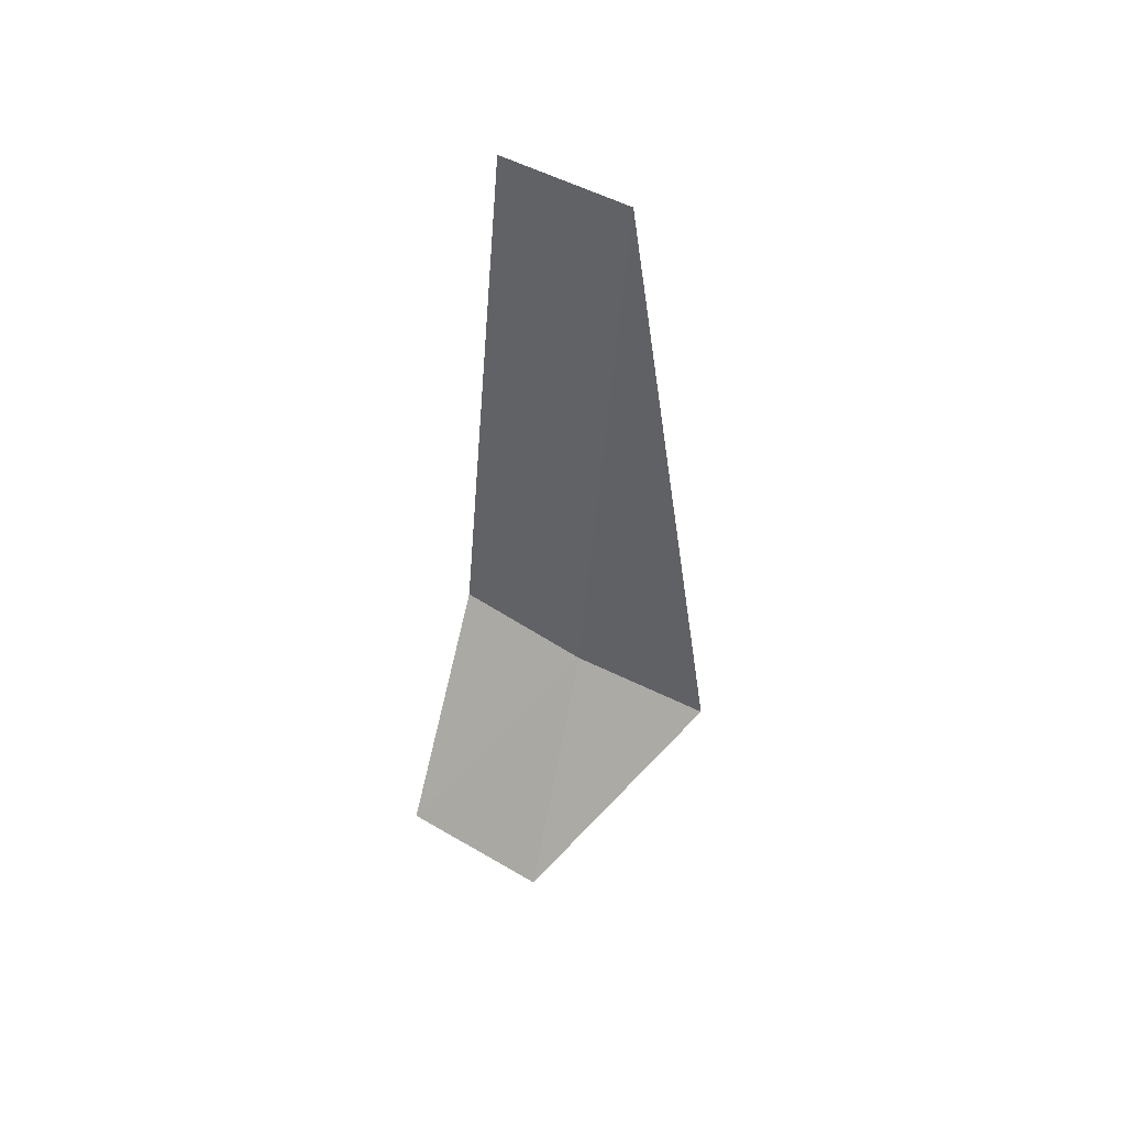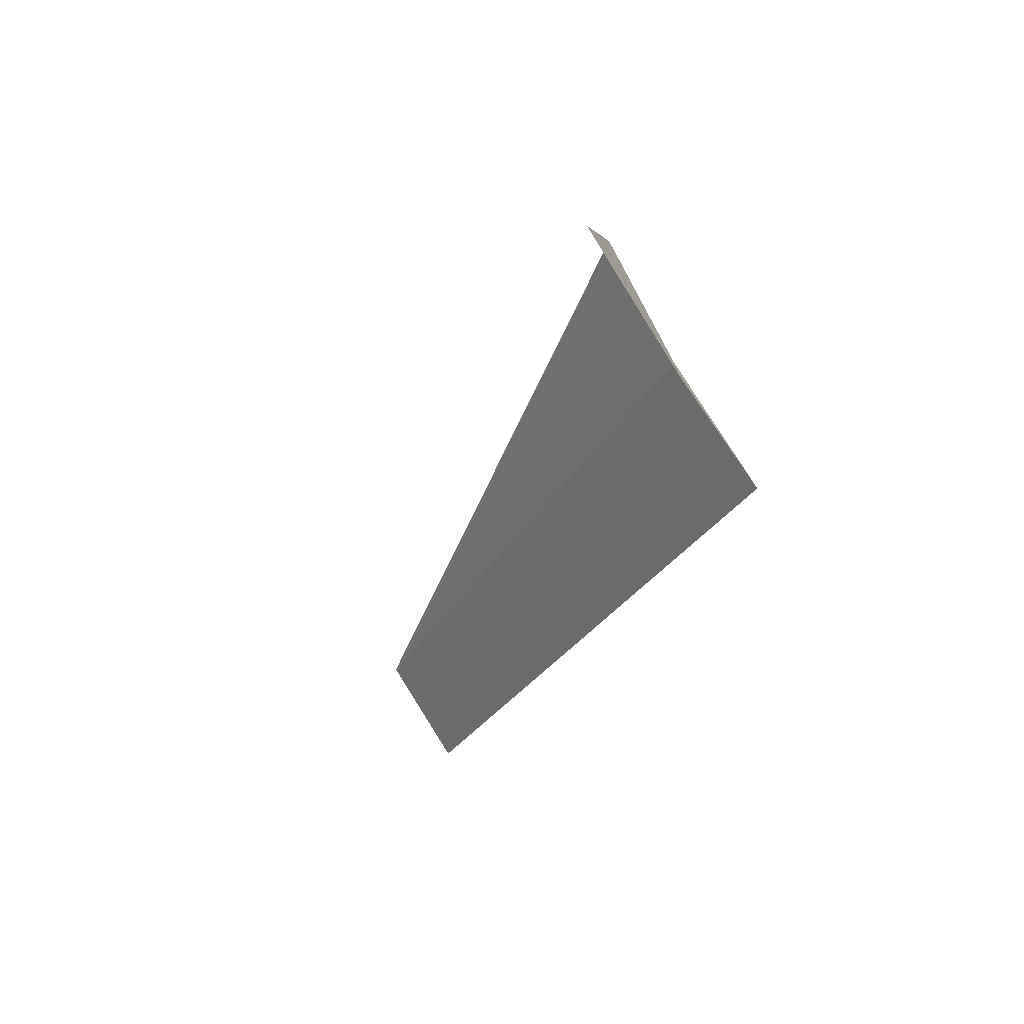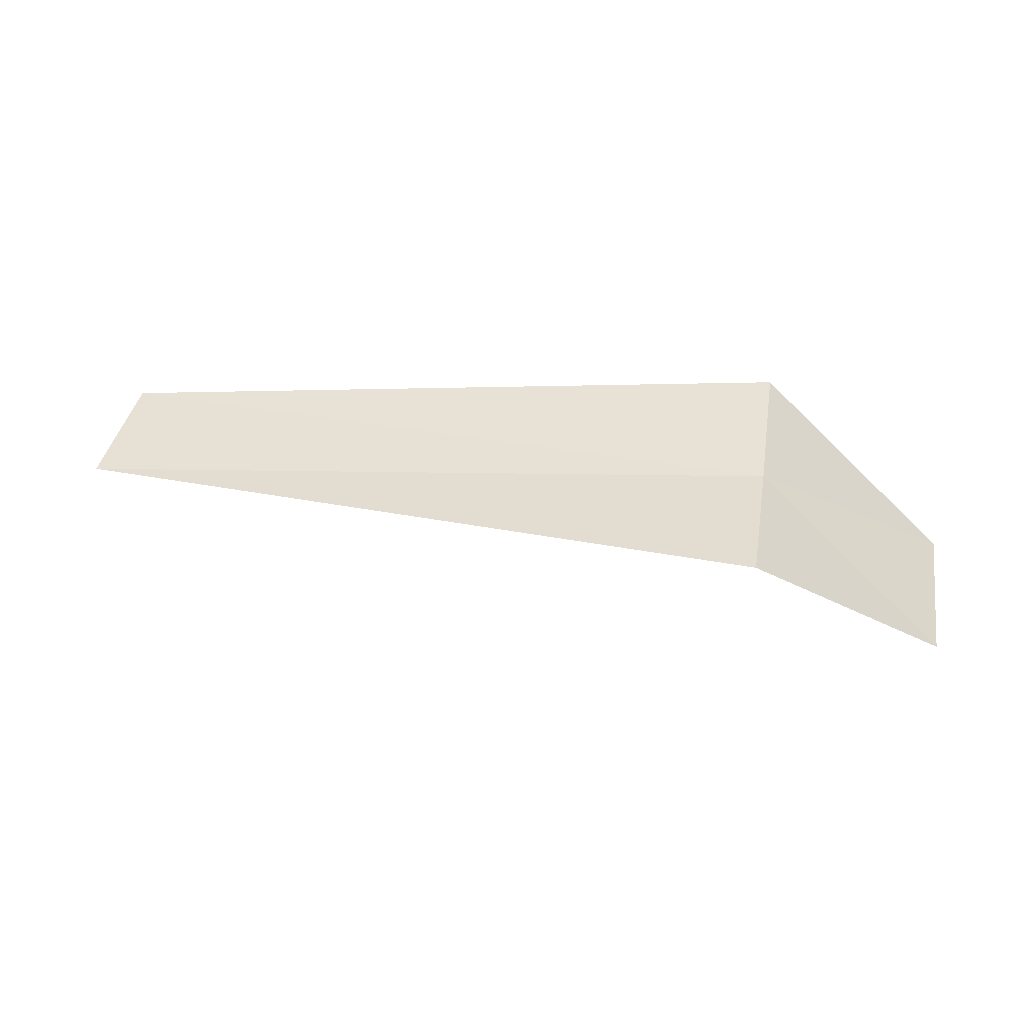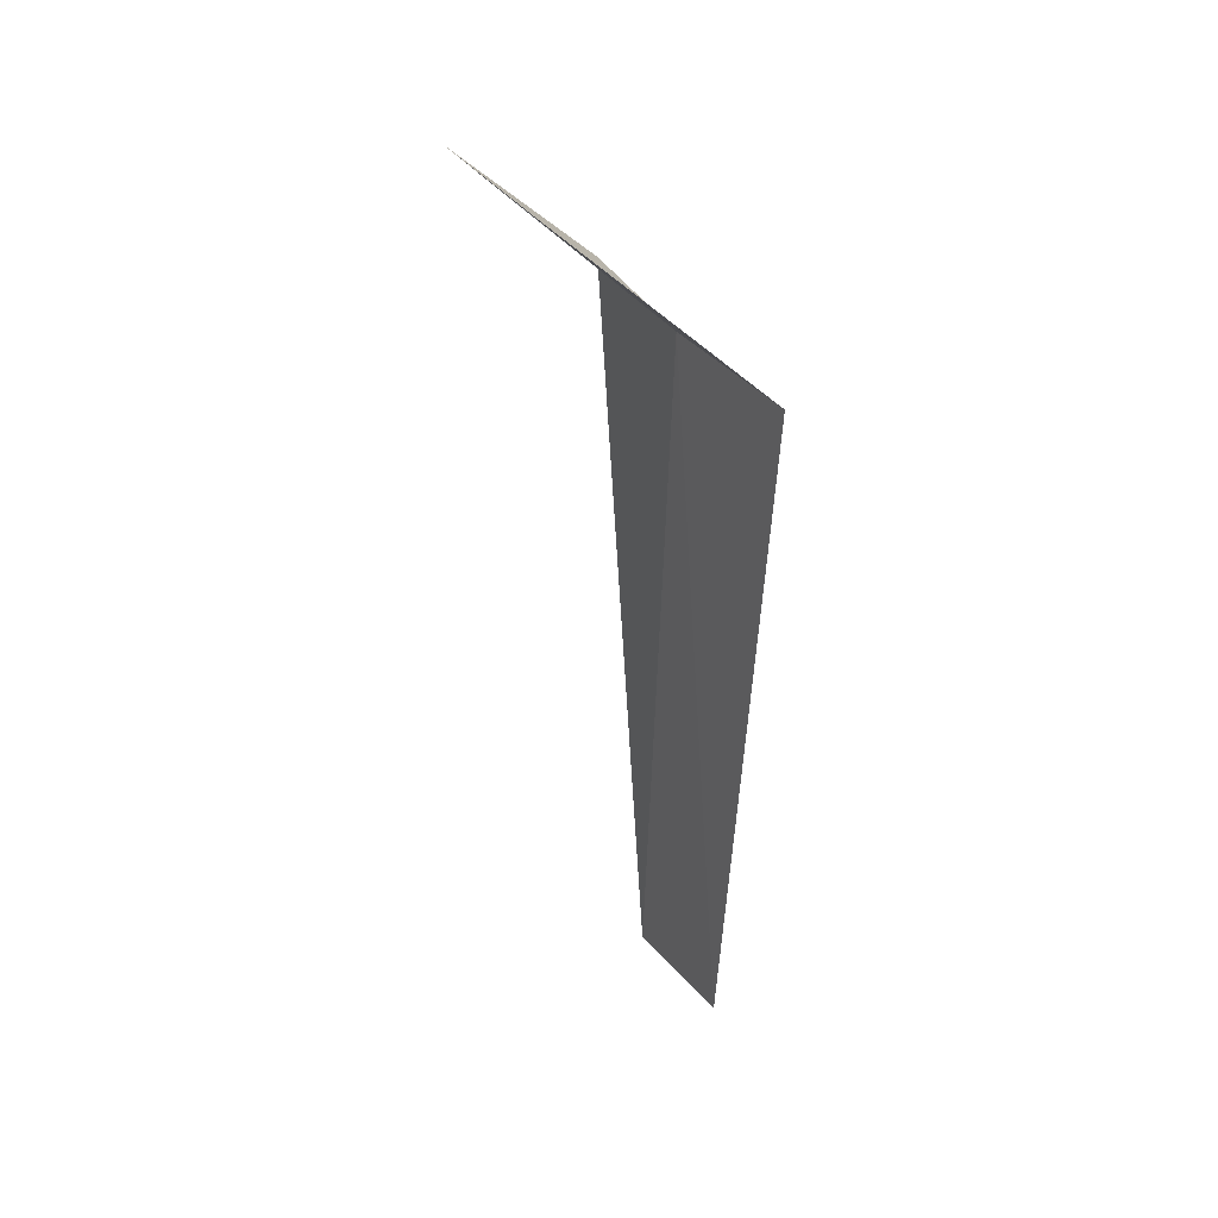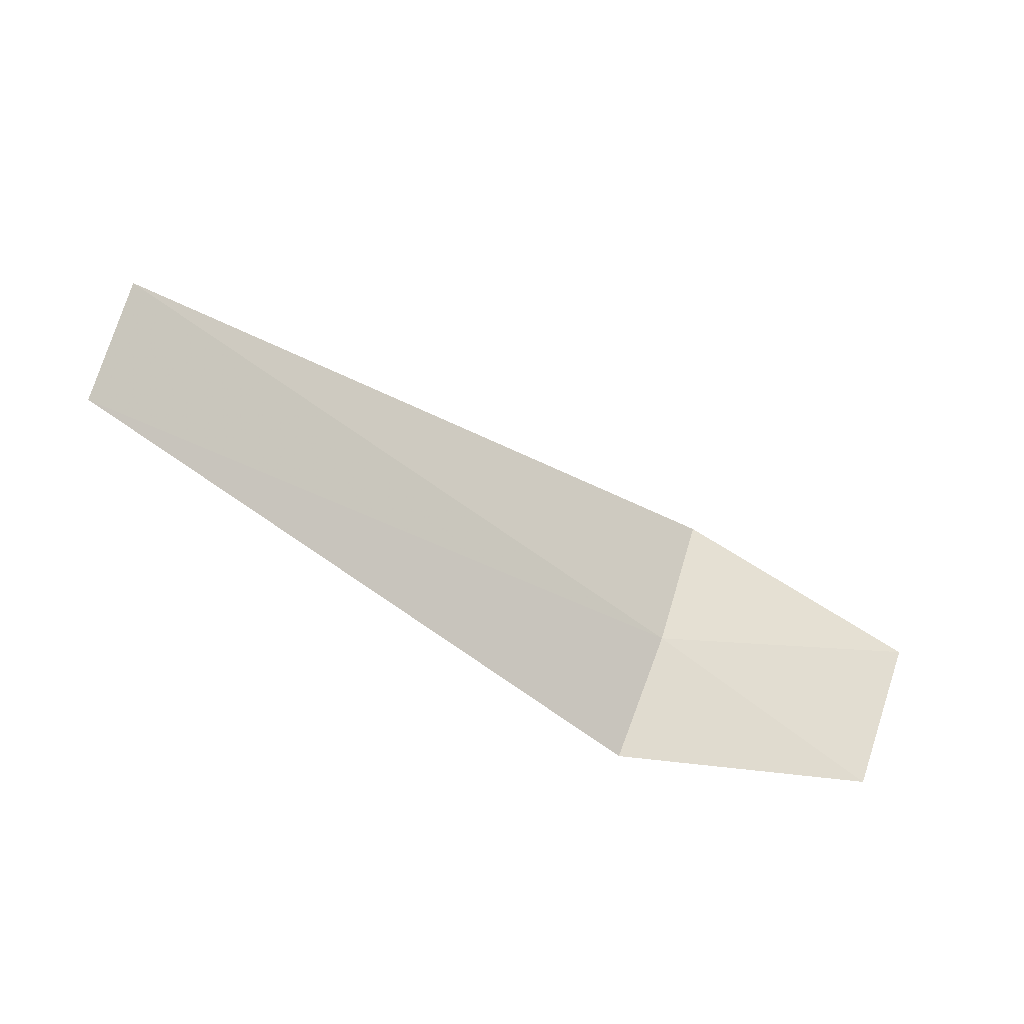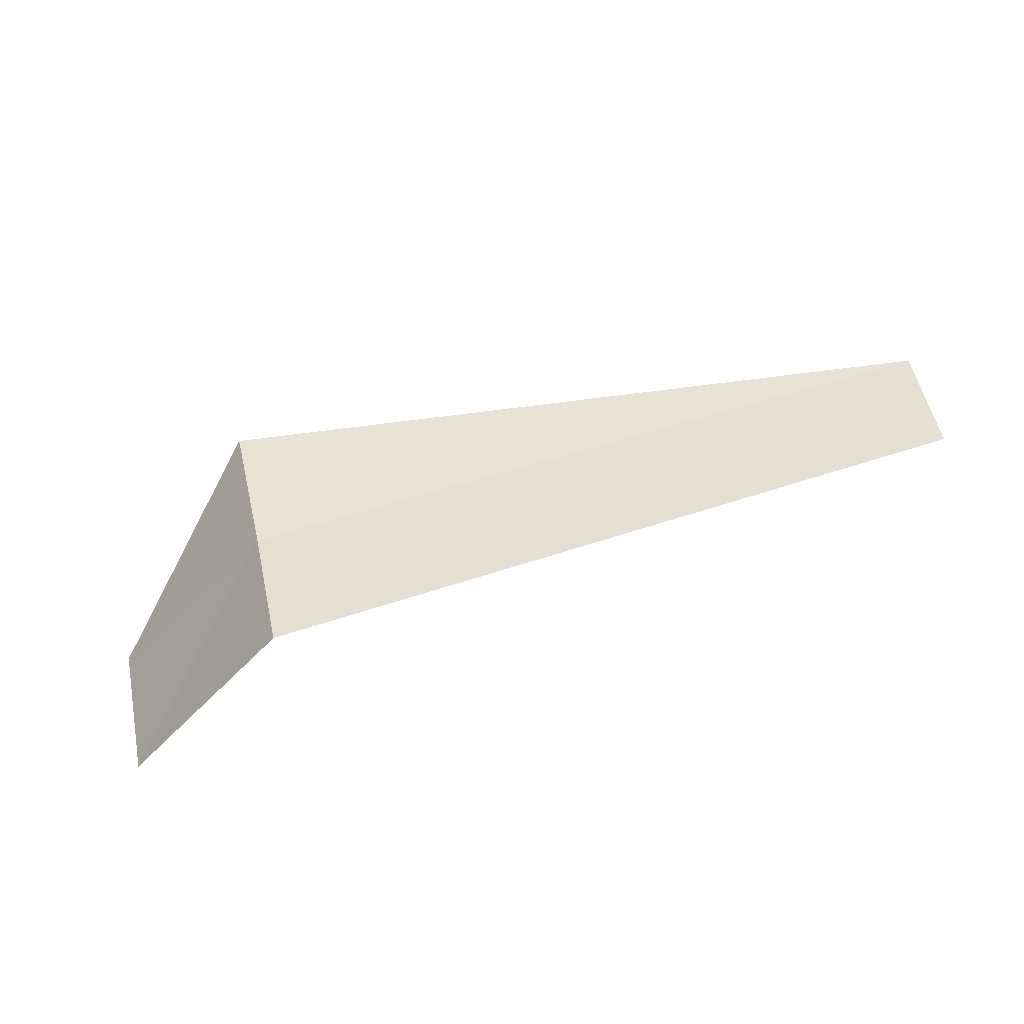
<metadata>
{"format":"obj","ext":"obj","renderer":"f3d","projection":"perspective","resolution":1024,"background":"white","views":[{"elev":-33.6,"azim":88.5,"up":"+Z"},{"elev":-33.5,"azim":-114.1,"up":"+Y"},{"elev":11.5,"azim":-169.9,"up":"+Z"},{"elev":-53.7,"azim":-90.8,"up":"+Y"},{"elev":-49.5,"azim":140.1,"up":"+Y"},{"elev":75.1,"azim":-14.7,"up":"+Z"}]}
</metadata>
<code>
v 4.178 -14.71 14.74
v 4.178 -15.38 15.18
v 3.178 -15.7 14.18
v 3.178 -14.96 13.73
v 4.178 -14 14.38
v 8 -15.2 15.05
v 8.07 -14.61 14.68
f 1 3 2
f 1 5 4
f 1 4 3
f 1 6 7
f 1 2 6
f 1 7 5

</code>
